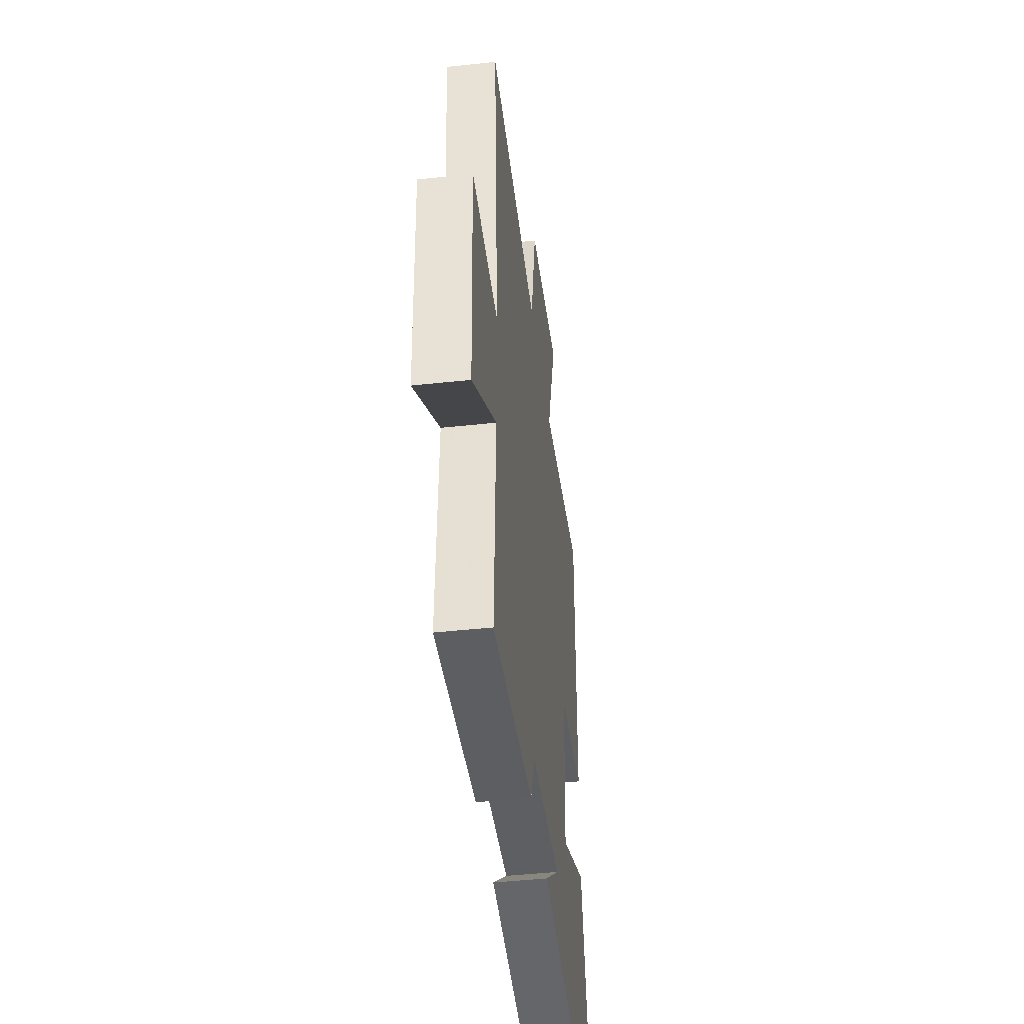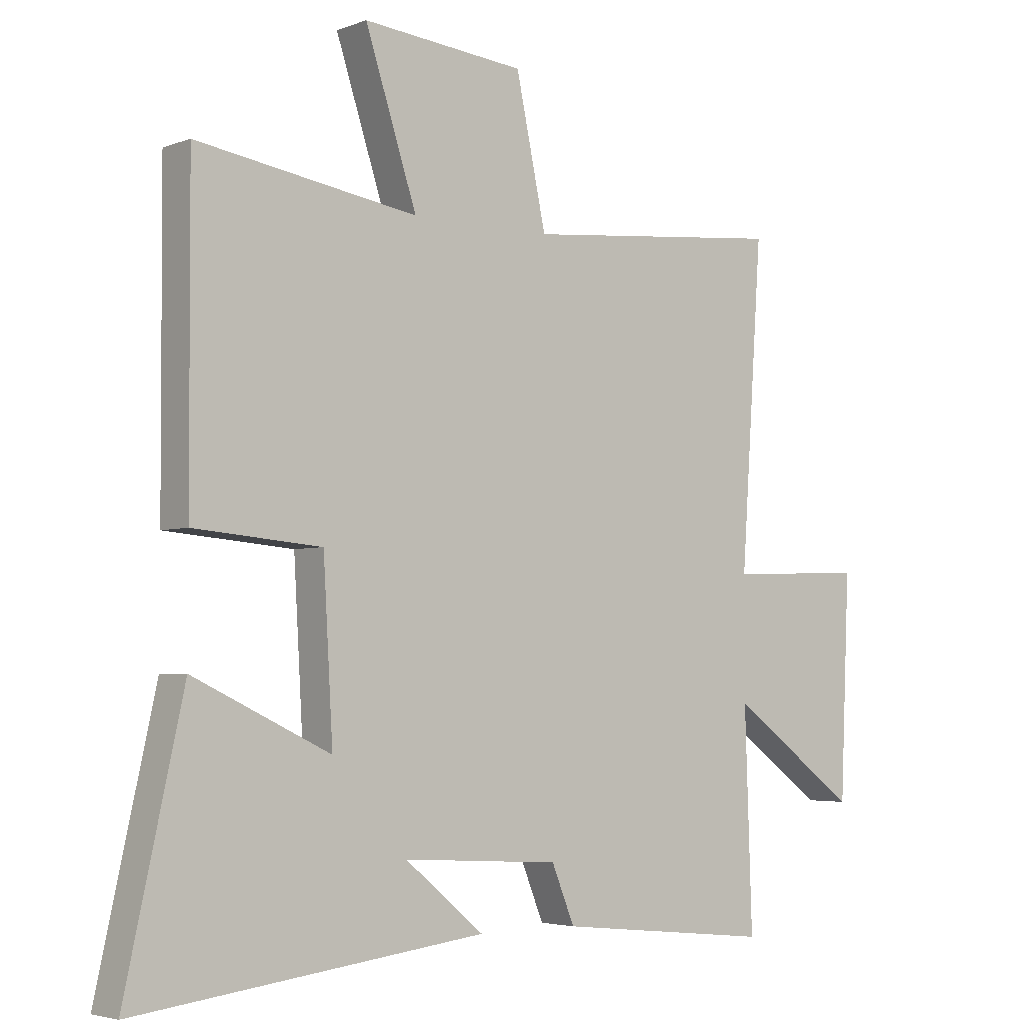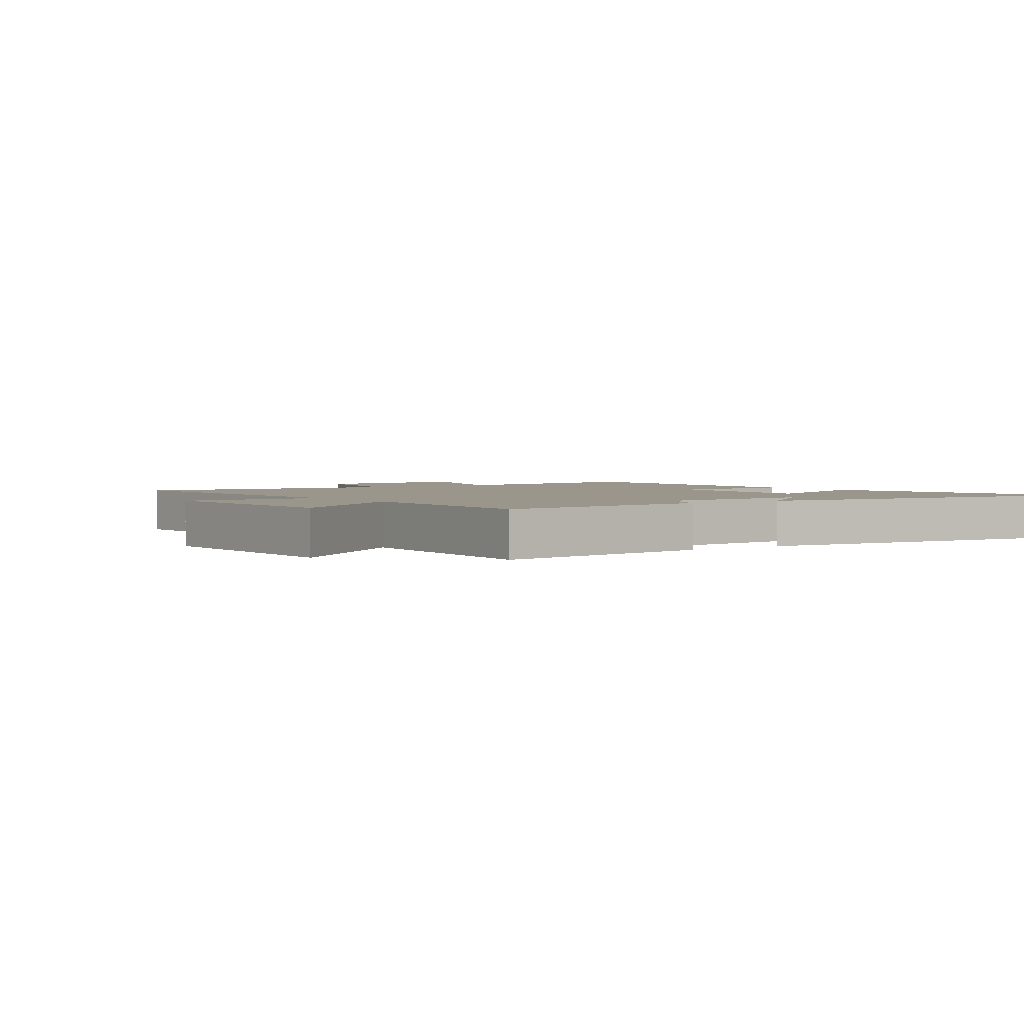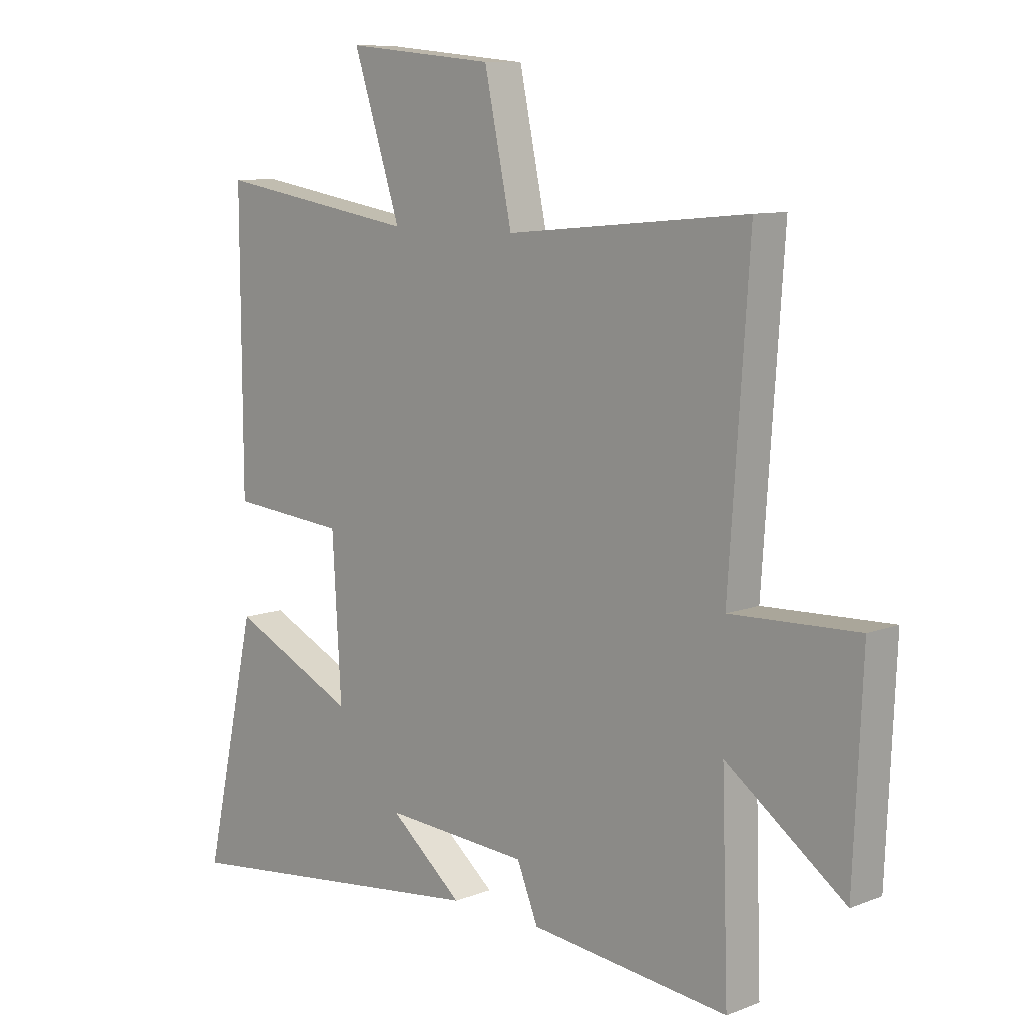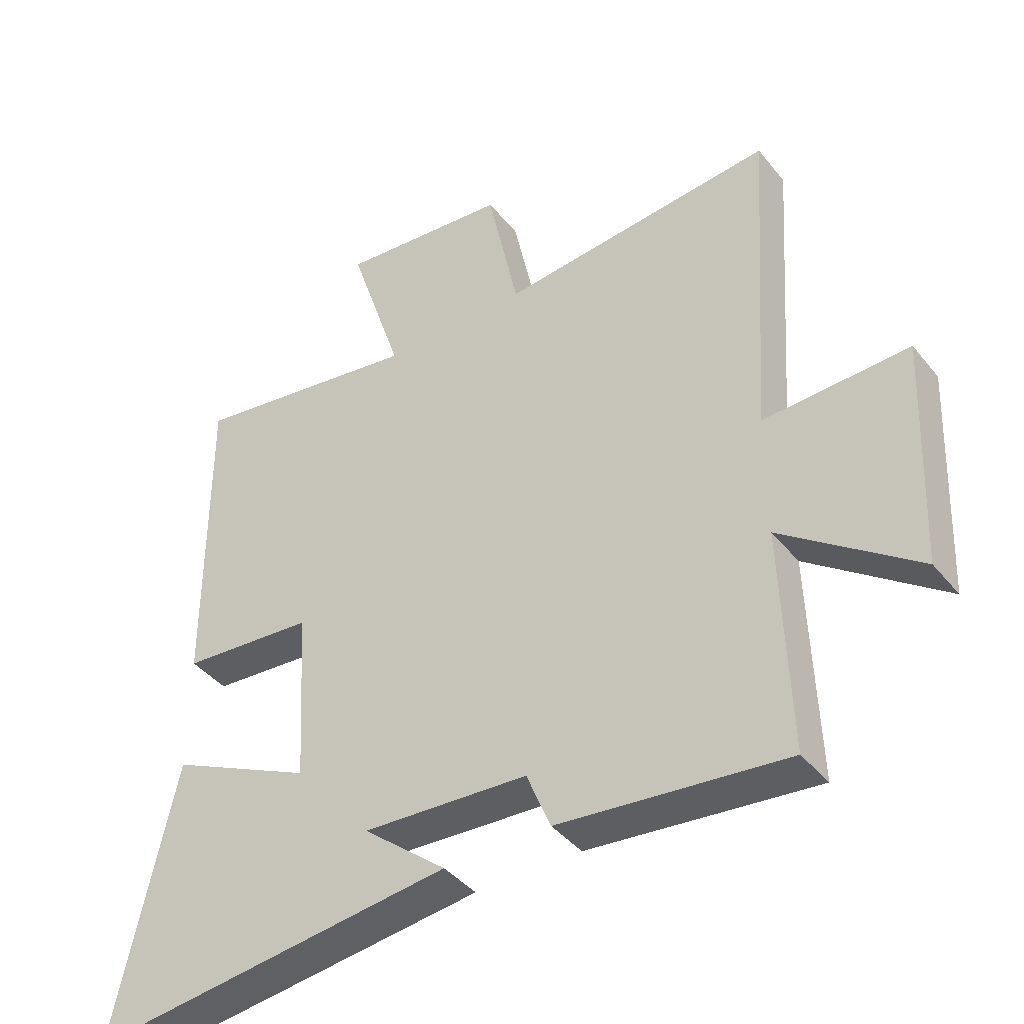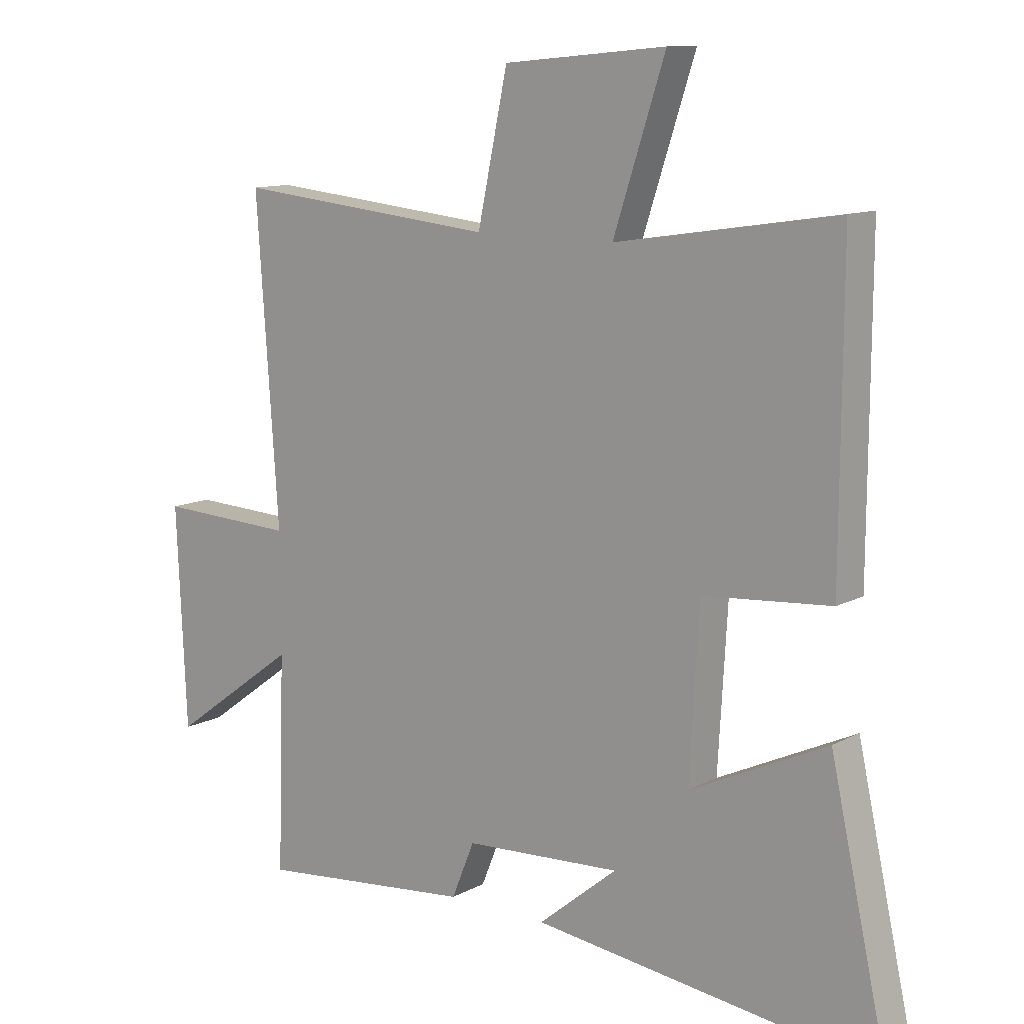
<metadata>
{"format":"obj","ext":"obj","renderer":"f3d","projection":"perspective","resolution":1024,"background":"white","views":[{"elev":-45.1,"azim":97.2,"up":"+Z"},{"elev":-3.8,"azim":-39.2,"up":"+Z"},{"elev":2.3,"azim":145.2,"up":"+Y"},{"elev":9.6,"azim":44.9,"up":"+Z"},{"elev":-41.2,"azim":35.1,"up":"+Z"},{"elev":11.7,"azim":-141.3,"up":"+Z"}]}
</metadata>
<code>
v -0.596 0.07 -0.57
v -0.5 0.07 -0.138
v -0.272 0.07 -0.246
v -0.288 0.07 0.032
v -0.5 0.07 0.05
v -0.502 0.07 0.558
v -0.135 0.07 0.5
v -0.221 0.07 0.762
v 0.049 0.07 0.736
v 0.099 0.07 0.5
v 0.536 0.07 0.542
v 0.5 0.07 0.016
v 0.73 0.07 0.025
v 0.714 0.07 -0.339
v 0.5 0.07 -0.182
v 0.512 0.07 -0.538
v 0.152 0.07 -0.5
v 0.114 0.07 -0.407
v -0.148 0.07 -0.391
v -0.016 0.07 -0.5
v -0.596 0 -0.57
v -0.5 0 -0.138
v -0.272 0 -0.246
v -0.288 0 0.032
v -0.5 0 0.05
v -0.502 0 0.558
v -0.135 0 0.5
v -0.221 0 0.762
v 0.049 0 0.736
v 0.099 0 0.5
v 0.536 0 0.542
v 0.5 0 0.016
v 0.73 0 0.025
v 0.714 0 -0.339
v 0.5 0 -0.182
v 0.512 0 -0.538
v 0.152 0 -0.5
v 0.114 0 -0.407
v -0.148 0 -0.391
v -0.016 0 -0.5
f 19 20 1 2
f 15 16 17 18
f 15 18 19
f 12 13 14 15
f 12 15 19
f 10 11 12 19
f 7 8 9 10
f 7 10 19
f 4 5 6 7
f 3 4 7 19
f 2 3 19
f 22 21 40 39
f 38 37 36 35
f 39 38 35
f 35 34 33 32
f 39 35 32
f 39 32 31 30
f 30 29 28 27
f 39 30 27
f 27 26 25 24
f 39 27 24 23
f 39 23 22
f 1 21 22 2
f 2 22 23 3
f 3 23 24 4
f 4 24 25 5
f 5 25 26 6
f 6 26 27 7
f 7 27 28 8
f 8 28 29 9
f 9 29 30 10
f 10 30 31 11
f 11 31 32 12
f 12 32 33 13
f 13 33 34 14
f 14 34 35 15
f 15 35 36 16
f 16 36 37 17
f 17 37 38 18
f 18 38 39 19
f 19 39 40 20
f 20 40 21 1

</code>
